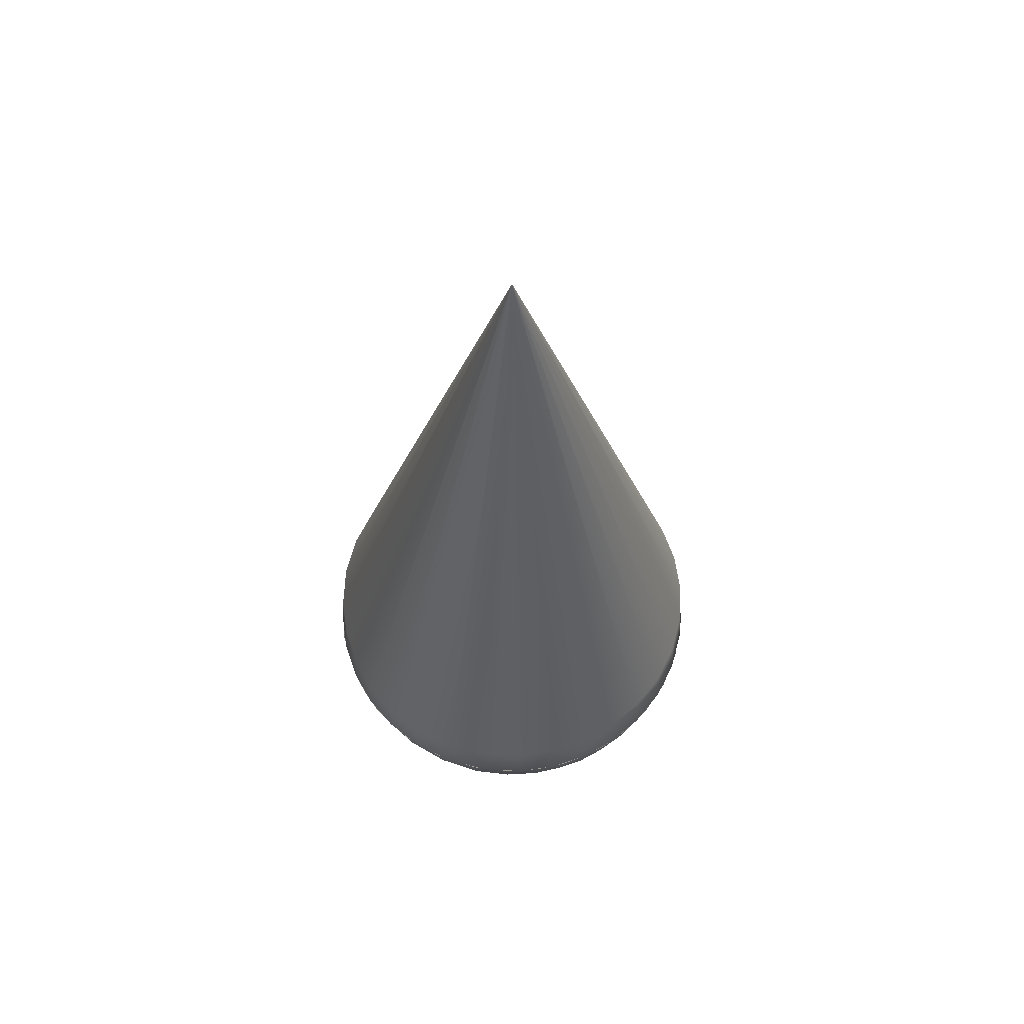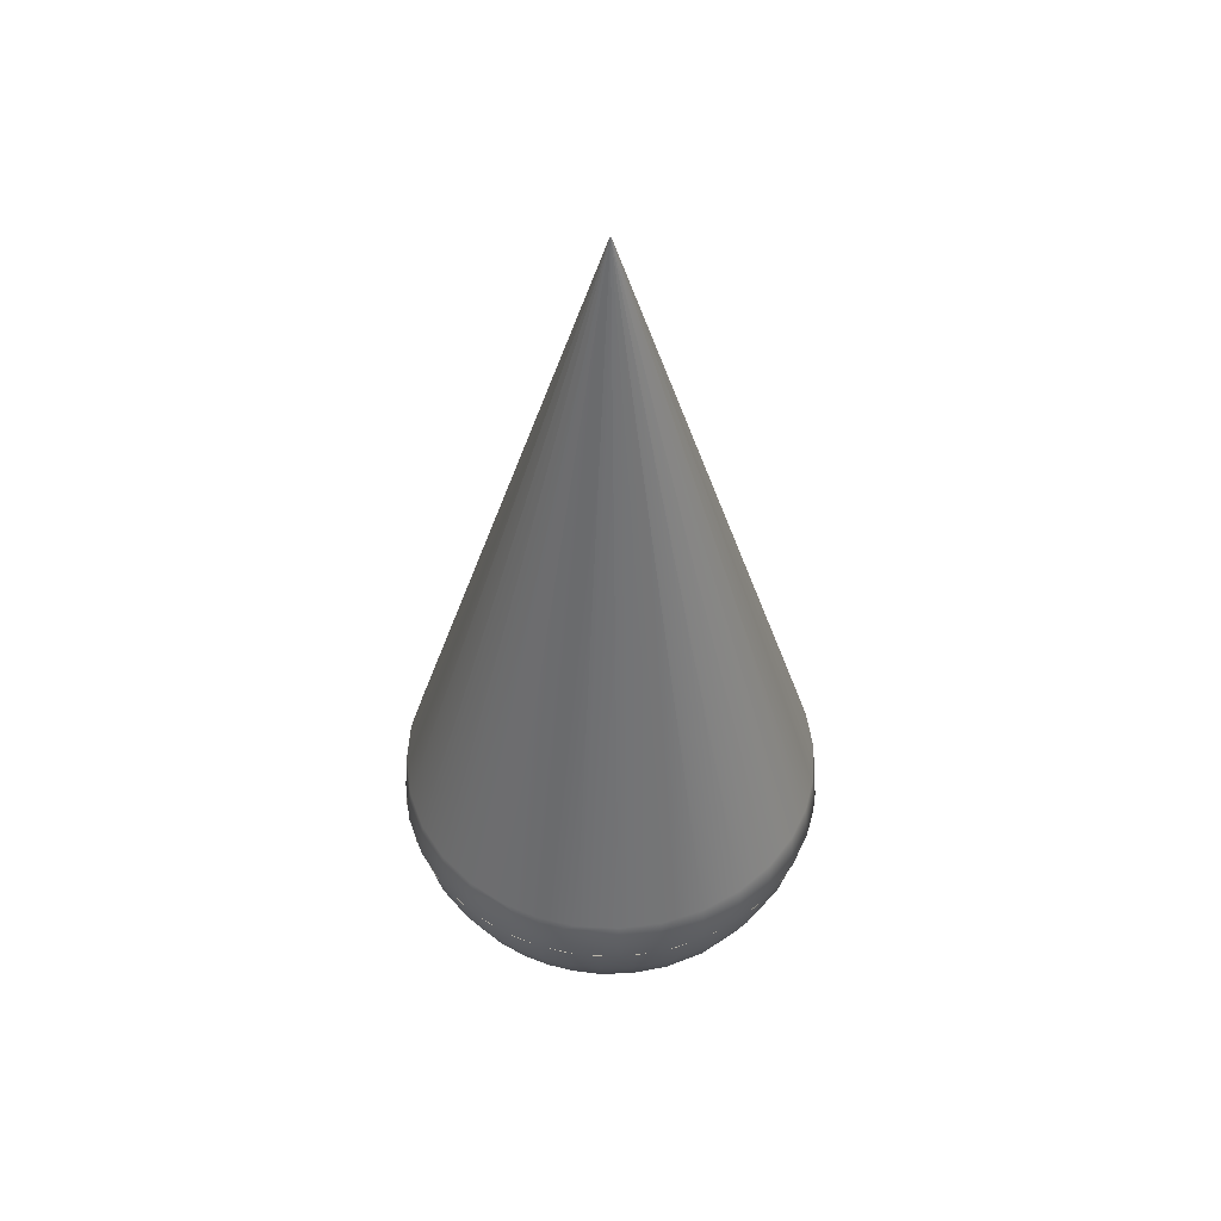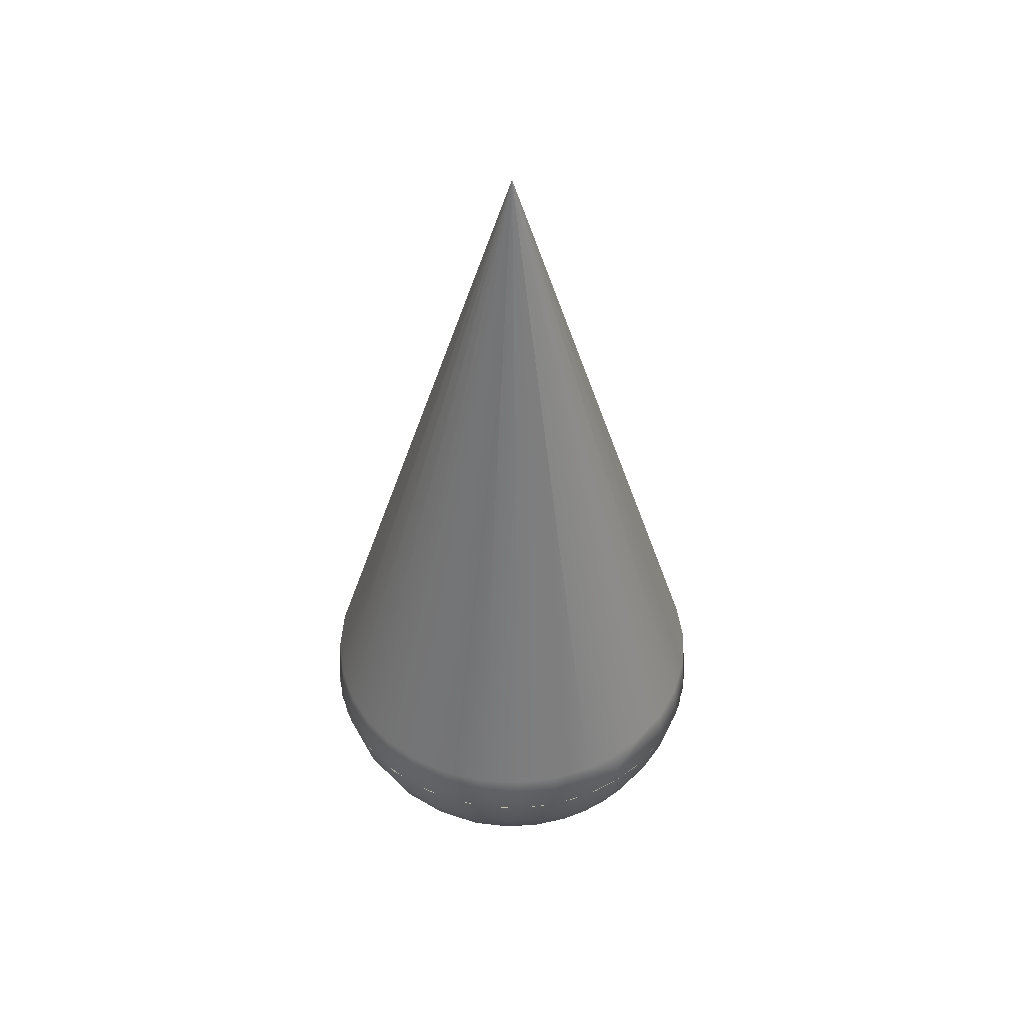
<metadata>
{"format":"obj","ext":"obj","renderer":"f3d","projection":"perspective","resolution":1024,"background":"white","views":[{"elev":63.8,"azim":-114.5,"up":"+Y"},{"elev":51.0,"azim":-70.5,"up":"+Y"},{"elev":47.9,"azim":54.8,"up":"+Y"}]}
</metadata>
<code>
v  0.0334 -0.0177 0.0045
v  0.0363 -0.0113 -0
v  0.0359 -0.0113 0.0048
v  0.0064 -0.0381 -0
v  0 -0.0387 0
v  0 -0.0387 -0
v  0.0376 -0.0049 0
v  0.0373 -0.0049 0.005
v  0.0361 -0.0049 0.0105
v  0.0348 -0.0113 0.0102
v  0.0338 -0.0049 0.0165
v  0.0326 -0.0113 0.0159
v  0.029 -0.0113 0.0218
v  0.0301 -0.0049 0.0226
v  0.0247 -0.0049 0.0283
v  0.0238 -0.0113 0.0273
v  0.0177 -0.0049 0.0332
v  0.0171 -0.0113 0.032
v  0.0093 -0.0049 0.0365
v  0.0089 -0.0113 0.0351
v  0.0046 -0.0049 0.0373
v  -0 -0.0113 0.0363
v  0 -0.0049 0.0376
v  -0.0093 -0.0049 0.0365
v  -0.0089 -0.0113 0.0351
v  -0.0171 -0.0113 0.032
v  -0.0177 -0.0049 0.0332
v  -0.0247 -0.0049 0.0283
v  -0.0238 -0.0113 0.0273
v  -0.0301 -0.0049 0.0226
v  -0.029 -0.0113 0.0218
v  -0.0338 -0.0049 0.0165
v  -0.0326 -0.0113 0.0159
v  -0.0361 -0.0049 0.0105
v  -0.0348 -0.0113 0.0102
v  -0.0373 -0.0049 0.005
v  -0.0359 -0.0113 0.0048
v  -0.0376 -0.0049 -0
v  -0.0363 -0.0113 -0
v  -0.0337 -0.0177 -0
v  -0.0334 -0.0177 0.0045
v  -0.0299 -0.0237 -0
v  -0.0297 -0.0237 0.004
v  -0.0251 -0.029 -0
v  -0.0248 -0.029 0.0033
v  -0.0193 -0.0333 -0
v  -0.0185 -0.0333 0.0054
v  -0.0241 -0.029 0.007
v  -0.013 -0.0364 -0
v  -0.0124 -0.0364 0.0036
v  -0.0064 -0.0381 -0
v  -0.0062 -0.0381 0.0018
v  -0 -0.0387 -0
v  -0 -0.0387 0
v  -0.0058 -0.0381 0.0028
v  -0.0051 -0.0381 0.0039
v  -0.0042 -0.0381 0.0048
v  -0.003 -0.0381 0.0057
v  -0.0016 -0.0381 0.0062
v  0 -0.0381 0.0064
v  0.0016 -0.0381 0.0062
v  0.003 -0.0381 0.0057
v  0.0042 -0.0381 0.0048
v  0.0051 -0.0381 0.0039
v  0.0058 -0.0381 0.0028
v  0.0062 -0.0381 0.0018
v  0.013 -0.0364 -0
v  0.0124 -0.0364 0.0036
v  0.0193 -0.0333 -0
v  0.0185 -0.0333 0.0054
v  0.0251 -0.029 -0
v  0.0248 -0.029 0.0033
v  0.0241 -0.029 0.007
v  0.0299 -0.0237 -0
v  0.0297 -0.0237 0.004
v  0.0337 -0.0177 -0
v  -0.0324 -0.0177 0.0094
v  -0.0303 -0.0177 0.0148
v  -0.027 -0.0177 0.0202
v  -0.0287 -0.0237 0.0084
v  -0.0269 -0.0237 0.0131
v  -0.0225 -0.029 0.011
v  -0.0239 -0.0237 0.018
v  -0.02 -0.029 0.015
v  -0.0173 -0.0333 0.0085
v  -0.0116 -0.0364 0.0057
v  -0.0154 -0.0333 0.0116
v  -0.0104 -0.0364 0.0078
v  -0.0222 -0.0177 0.0254
v  -0.0159 -0.0177 0.0297
v  -0.0197 -0.0237 0.0226
v  -0.0165 -0.029 0.0189
v  -0.0141 -0.0237 0.0264
v  -0.0118 -0.029 0.0221
v  -0.0083 -0.0177 0.0327
v  -0 -0.0177 0.0337
v  -0.0074 -0.0237 0.029
v  -0.0062 -0.029 0.0243
v  0 -0.0237 0.0299
v  0 -0.029 0.0251
v  -0.0127 -0.0333 0.0145
v  -0.0085 -0.0364 0.0098
v  -0.0091 -0.0333 0.017
v  -0.0061 -0.0364 0.0114
v  -0.0047 -0.0333 0.0187
v  -0.0032 -0.0364 0.0126
v  0 -0.0333 0.0193
v  -0 -0.0364 0.013
v  0.0083 -0.0177 0.0327
v  0.0159 -0.0177 0.0297
v  0.0074 -0.0237 0.029
v  0.0062 -0.029 0.0243
v  0.0141 -0.0237 0.0264
v  0.0118 -0.029 0.0221
v  0.0222 -0.0177 0.0254
v  0.027 -0.0177 0.0202
v  0.0197 -0.0237 0.0226
v  0.0165 -0.029 0.0189
v  0.0239 -0.0237 0.018
v  0.02 -0.029 0.015
v  0.0047 -0.0333 0.0187
v  0.0032 -0.0364 0.0126
v  0.0091 -0.0333 0.017
v  0.0061 -0.0364 0.0114
v  0.0127 -0.0333 0.0145
v  0.0085 -0.0364 0.0098
v  0.0154 -0.0333 0.0116
v  0.0104 -0.0364 0.0078
v  0.0303 -0.0177 0.0148
v  0.0324 -0.0177 0.0094
v  0.0269 -0.0237 0.0131
v  0.0225 -0.029 0.011
v  0.0287 -0.0237 0.0084
v  0.0173 -0.0333 0.0085
v  0.0116 -0.0364 0.0057
v  -0.0343 0.0033 -0.0136
v  -0.035 -0.0049 -0.0138
v  -0.0377 -0.0008 -0
v  -0.037 -0.0049 -0.0068
v  0.037 -0.0049 -0.0068
v  0.0377 -0.0008 0
v  0.0363 0.0033 -0.0067
v  0.0369 0.0033 -0
v  -0.0363 0.0033 -0.0067
v  -0.0369 0.0033 -0
v  0.0343 0.0033 -0.0136
v  0.035 -0.0049 -0.0138
v  0.0309 0.0033 -0.0202
v  0.0315 -0.0049 -0.0206
v  0.0261 0.0033 -0.0261
v  0.0266 -0.0049 -0.0266
v  0.0202 0.0033 -0.0309
v  0.0206 -0.0049 -0.0315
v  0.0136 0.0033 -0.0343
v  0.0138 -0.0049 -0.035
v  0.0067 0.0033 -0.0363
v  0.0068 -0.0049 -0.037
v  0 0.0033 -0.0369
v  -0 -0.0049 -0.0376
v  -0.0068 -0.0049 -0.037
v  -0.0067 0.0033 -0.0363
v  -0.0136 0.0033 -0.0343
v  -0.0138 -0.0049 -0.035
v  -0.0202 0.0033 -0.0309
v  -0.0206 -0.0049 -0.0315
v  -0.0261 0.0033 -0.0261
v  -0.0266 -0.0049 -0.0266
v  -0.0309 0.0033 -0.0202
v  -0.0315 -0.0049 -0.0206
v  0 0.1271 0
v  -0 0.1271 0
v  -0.0248 -0.029 -0.0033
v  0.0248 -0.029 -0.0033
v  0.0185 -0.0333 -0.0054
v  0.0241 -0.029 -0.007
v  -0.0185 -0.0333 -0.0054
v  -0.0241 -0.029 -0.007
v  -0.0124 -0.0364 -0.0036
v  -0.0062 -0.0381 -0.0018
v  -0.0058 -0.0381 -0.0028
v  -0.0051 -0.0381 -0.0039
v  -0.0042 -0.0381 -0.0048
v  -0.003 -0.0381 -0.0057
v  -0.0016 -0.0381 -0.0062
v  0 -0.0381 -0.0064
v  0.0016 -0.0381 -0.0062
v  0.003 -0.0381 -0.0057
v  0.0042 -0.0381 -0.0048
v  0.0051 -0.0381 -0.0039
v  0.0058 -0.0381 -0.0028
v  0.0062 -0.0381 -0.0018
v  0.0124 -0.0364 -0.0036
v  0.0297 -0.0237 -0.004
v  0.0334 -0.0177 -0.0045
v  0.0359 -0.0113 -0.0048
v  0.0373 -0.0049 -0.005
v  0.0361 -0.0049 -0.0105
v  0.0348 -0.0113 -0.0102
v  0.0326 -0.0113 -0.0159
v  0.0338 -0.0049 -0.0165
v  0.029 -0.0113 -0.0218
v  0.0301 -0.0049 -0.0226
v  0.0238 -0.0113 -0.0273
v  0.0247 -0.0049 -0.0283
v  0.0171 -0.0113 -0.032
v  0.0177 -0.0049 -0.0332
v  0.0089 -0.0113 -0.0351
v  0.0093 -0.0049 -0.0365
v  0 -0.0113 -0.0363
v  -0.0089 -0.0113 -0.0351
v  -0.0046 -0.0049 -0.0373
v  -0.0093 -0.0049 -0.0365
v  -0.0171 -0.0113 -0.032
v  -0.0177 -0.0049 -0.0332
v  -0.0238 -0.0113 -0.0273
v  -0.0247 -0.0049 -0.0283
v  -0.029 -0.0113 -0.0218
v  -0.0301 -0.0049 -0.0226
v  -0.0326 -0.0113 -0.0159
v  -0.0338 -0.0049 -0.0165
v  -0.0361 -0.0049 -0.0105
v  -0.0348 -0.0113 -0.0102
v  -0.0359 -0.0113 -0.0048
v  -0.0373 -0.0049 -0.005
v  -0.0334 -0.0177 -0.0045
v  -0.0297 -0.0237 -0.004
v  0.0324 -0.0177 -0.0094
v  0.0303 -0.0177 -0.0148
v  0.027 -0.0177 -0.0202
v  0.0287 -0.0237 -0.0084
v  0.0269 -0.0237 -0.0131
v  0.0225 -0.029 -0.011
v  0.0239 -0.0237 -0.018
v  0.02 -0.029 -0.015
v  0.0173 -0.0333 -0.0085
v  0.0116 -0.0364 -0.0057
v  0.0154 -0.0333 -0.0116
v  0.0104 -0.0364 -0.0078
v  0.0222 -0.0177 -0.0254
v  0.0159 -0.0177 -0.0297
v  0.0197 -0.0237 -0.0226
v  0.0165 -0.029 -0.0189
v  0.0141 -0.0237 -0.0264
v  0.0118 -0.029 -0.0221
v  0.0083 -0.0177 -0.0327
v  0 -0.0177 -0.0337
v  0.0074 -0.0237 -0.029
v  0.0062 -0.029 -0.0243
v  -0 -0.0237 -0.0299
v  -0 -0.029 -0.0251
v  0.0127 -0.0333 -0.0145
v  0.0085 -0.0364 -0.0098
v  0.0091 -0.0333 -0.017
v  0.0061 -0.0364 -0.0114
v  0.0047 -0.0333 -0.0187
v  0.0032 -0.0364 -0.0126
v  0 -0.0333 -0.0193
v  0 -0.0364 -0.013
v  -0.0083 -0.0177 -0.0327
v  -0.0159 -0.0177 -0.0297
v  -0.0074 -0.0237 -0.029
v  -0.0062 -0.029 -0.0243
v  -0.0141 -0.0237 -0.0264
v  -0.0118 -0.029 -0.0221
v  -0.0222 -0.0177 -0.0254
v  -0.027 -0.0177 -0.0202
v  -0.0197 -0.0237 -0.0226
v  -0.0165 -0.029 -0.0189
v  -0.0239 -0.0237 -0.018
v  -0.02 -0.029 -0.015
v  -0.0047 -0.0333 -0.0187
v  -0.0032 -0.0364 -0.0126
v  -0.0091 -0.0333 -0.017
v  -0.0061 -0.0364 -0.0114
v  -0.0127 -0.0333 -0.0145
v  -0.0085 -0.0364 -0.0098
v  -0.0154 -0.0333 -0.0116
v  -0.0104 -0.0364 -0.0078
v  -0.0303 -0.0177 -0.0148
v  -0.0324 -0.0177 -0.0094
v  -0.0269 -0.0237 -0.0131
v  -0.0225 -0.029 -0.011
v  -0.0287 -0.0237 -0.0084
v  -0.0173 -0.0333 -0.0085
v  -0.0116 -0.0364 -0.0057
v  -0 0.1271 -0
v  0.0363 0.0033 0.0067
v  0.0369 0.0033 0
v  -0.0363 0.0033 0.0067
v  0 0.1271 -0
v  -0.0343 0.0033 0.0136
v  -0.0309 0.0033 0.0202
v  -0.0261 0.0033 0.0261
v  -0.0202 0.0033 0.0309
v  -0.0136 0.0033 0.0343
v  -0.0067 0.0033 0.0363
v  -0 0.0033 0.0369
v  0.0067 0.0033 0.0363
v  0.0136 0.0033 0.0343
v  0.0202 0.0033 0.0309
v  0.0261 0.0033 0.0261
v  0.0309 0.0033 0.0202
v  0.0343 0.0033 0.0136
v  0.035 -0.0049 0.0138
v  -0.037 -0.0049 0.0068
v  0.037 -0.0049 0.0068
v  -0.035 -0.0049 0.0138
v  -0.0315 -0.0049 0.0206
v  -0.0266 -0.0049 0.0266
v  -0.0206 -0.0049 0.0315
v  -0.0138 -0.0049 0.035
v  -0.0068 -0.0049 0.037
v  -0 -0.0049 0.0376
v  0.0068 -0.0049 0.037
v  0.0138 -0.0049 0.035
v  0.0206 -0.0049 0.0315
v  0.0266 -0.0049 0.0266
v  0.0315 -0.0049 0.0206
g IGES_Model_Data_DC_Brep
f 1 2 3
f 4 5 6
f 7 3 2
f 8 3 7
f 9 3 8
f 9 10 3
f 11 10 9
f 11 12 10
f 11 13 12
f 14 13 11
f 15 13 14
f 15 16 13
f 17 16 15
f 17 18 16
f 19 18 17
f 19 20 18
f 21 20 19
f 21 22 20
f 23 22 21
f 24 22 23
f 24 25 22
f 24 26 25
f 27 26 24
f 28 26 27
f 28 29 26
f 30 29 28
f 30 31 29
f 32 31 30
f 32 33 31
f 34 33 32
f 34 35 33
f 36 35 34
f 36 37 35
f 38 37 36
f 39 37 38
f 40 37 39
f 40 41 37
f 42 41 40
f 42 43 41
f 44 43 42
f 44 45 43
f 46 45 44
f 45 47 48
f 46 47 45
f 49 47 46
f 49 50 47
f 51 50 49
f 51 52 50
f 53 52 51
f 54 52 53
f 54 52 54
f 54 55 52
f 54 55 54
f 54 56 55
f 54 56 54
f 54 57 56
f 54 57 54
f 54 58 57
f 54 58 54
f 54 59 58
f 5 59 54
f 5 60 59
f 5 60 5
f 5 61 60
f 5 61 5
f 5 62 61
f 5 62 5
f 5 63 62
f 5 63 5
f 5 64 63
f 5 64 5
f 5 65 64
f 5 65 5
f 5 66 65
f 4 66 5
f 67 66 4
f 67 68 66
f 69 68 67
f 69 70 68
f 71 70 69
f 70 72 73
f 71 72 70
f 74 72 71
f 74 75 72
f 76 75 74
f 76 1 75
f 2 1 76
f 37 77 35
f 77 37 41
f 35 78 33
f 78 35 77
f 33 79 31
f 79 33 78
f 41 80 77
f 80 41 43
f 43 48 80
f 48 43 45
f 77 81 78
f 81 77 80
f 80 82 81
f 82 80 48
f 78 83 79
f 83 78 81
f 81 84 83
f 84 81 82
f 48 85 82
f 85 48 47
f 47 86 85
f 86 47 50
f 82 87 84
f 87 82 85
f 85 88 87
f 88 85 86
f 50 55 86
f 55 50 52
f 86 56 88
f 56 86 55
f 31 89 29
f 89 31 79
f 29 90 26
f 90 29 89
f 79 91 89
f 91 79 83
f 83 92 91
f 92 83 84
f 89 93 90
f 93 89 91
f 91 94 93
f 94 91 92
f 26 95 25
f 95 26 90
f 25 96 22
f 96 25 95
f 90 97 95
f 97 90 93
f 93 98 97
f 98 93 94
f 95 99 96
f 99 95 97
f 97 100 99
f 100 97 98
f 84 101 92
f 101 84 87
f 87 102 101
f 102 87 88
f 92 103 94
f 103 92 101
f 101 104 103
f 104 101 102
f 88 57 102
f 57 88 56
f 102 58 104
f 58 102 57
f 94 105 98
f 105 94 103
f 103 106 105
f 106 103 104
f 98 107 100
f 107 98 105
f 105 108 107
f 108 105 106
f 104 59 106
f 59 104 58
f 106 60 108
f 60 106 59
f 22 109 20
f 109 22 96
f 20 110 18
f 110 20 109
f 96 111 109
f 111 96 99
f 99 112 111
f 112 99 100
f 109 113 110
f 113 109 111
f 111 114 113
f 114 111 112
f 18 115 16
f 115 18 110
f 16 116 13
f 116 16 115
f 110 117 115
f 117 110 113
f 113 118 117
f 118 113 114
f 115 119 116
f 119 115 117
f 117 120 119
f 120 117 118
f 100 121 112
f 121 100 107
f 107 122 121
f 122 107 108
f 112 123 114
f 123 112 121
f 121 124 123
f 124 121 122
f 108 61 122
f 61 108 60
f 122 62 124
f 62 122 61
f 114 125 118
f 125 114 123
f 123 126 125
f 126 123 124
f 118 127 120
f 127 118 125
f 125 128 127
f 128 125 126
f 124 63 126
f 63 124 62
f 126 64 128
f 64 126 63
f 13 129 12
f 129 13 116
f 12 130 10
f 130 12 129
f 10 1 3
f 1 10 130
f 116 131 129
f 131 116 119
f 119 132 131
f 132 119 120
f 129 133 130
f 133 129 131
f 131 73 133
f 73 131 132
f 130 75 1
f 75 130 133
f 133 72 75
f 72 133 73
f 120 134 132
f 134 120 127
f 127 135 134
f 135 127 128
f 132 70 73
f 70 132 134
f 134 68 70
f 68 134 135
f 128 65 135
f 65 128 64
f 135 66 68
f 66 135 65
f 136 137 138
f 138 139 38
f 140 141 7
f 141 142 143
f 144 138 145
f 136 138 144
f 141 146 142
f 138 137 139
f 147 141 140
f 147 146 141
f 147 148 146
f 149 148 147
f 149 150 148
f 151 150 149
f 151 152 150
f 153 152 151
f 153 154 152
f 155 154 153
f 155 156 154
f 157 156 155
f 157 158 156
f 159 158 157
f 160 158 159
f 160 161 158
f 160 162 161
f 163 162 160
f 163 164 162
f 165 164 163
f 165 166 164
f 167 166 165
f 167 168 166
f 169 168 167
f 169 136 168
f 137 136 169
f 170 144 170
f 170 144 145
f 170 144 170
f 142 170 143
f 142 171 170
f 146 171 142
f 146 171 171
f 148 171 146
f 148 171 171
f 150 171 148
f 150 171 171
f 152 171 150
f 152 171 171
f 154 171 152
f 154 171 171
f 156 171 154
f 156 171 171
f 158 171 156
f 158 170 171
f 161 170 158
f 161 170 170
f 162 170 161
f 162 170 170
f 164 170 162
f 164 170 170
f 166 170 164
f 166 170 170
f 168 170 166
f 168 170 170
f 136 170 168
f 136 170 170
f 144 170 136
f 42 172 44
f 173 174 175
f 176 172 177
f 172 46 44
f 176 46 172
f 178 46 176
f 178 49 46
f 179 49 178
f 179 51 49
f 179 6 51
f 179 53 6
f 180 53 179
f 180 53 53
f 181 53 180
f 181 53 53
f 182 53 181
f 182 53 53
f 183 53 182
f 183 53 53
f 184 53 183
f 184 53 53
f 185 53 184
f 185 6 53
f 186 6 185
f 186 6 6
f 187 6 186
f 187 6 6
f 188 6 187
f 188 6 6
f 189 6 188
f 189 6 6
f 190 6 189
f 190 6 6
f 191 6 190
f 191 6 6
f 191 6 6
f 191 4 6
f 192 4 191
f 192 67 4
f 174 67 192
f 174 69 67
f 173 69 174
f 173 71 69
f 193 71 173
f 193 74 71
f 194 74 193
f 194 76 74
f 195 76 194
f 195 2 76
f 195 7 2
f 195 196 7
f 195 197 196
f 198 197 195
f 199 197 198
f 199 200 197
f 201 200 199
f 201 202 200
f 203 202 201
f 203 204 202
f 205 204 203
f 205 206 204
f 207 206 205
f 207 208 206
f 207 159 208
f 209 159 207
f 210 159 209
f 210 211 159
f 210 212 211
f 213 212 210
f 213 214 212
f 215 214 213
f 215 216 214
f 217 216 215
f 217 218 216
f 219 218 217
f 219 220 218
f 219 221 220
f 222 221 219
f 223 221 222
f 223 224 221
f 223 38 224
f 223 39 38
f 223 40 39
f 225 40 223
f 225 42 40
f 226 42 225
f 172 42 226
f 195 227 198
f 227 195 194
f 198 228 199
f 228 198 227
f 199 229 201
f 229 199 228
f 194 230 227
f 230 194 193
f 193 175 230
f 175 193 173
f 227 231 228
f 231 227 230
f 230 232 231
f 232 230 175
f 228 233 229
f 233 228 231
f 231 234 233
f 234 231 232
f 175 235 232
f 235 175 174
f 174 236 235
f 236 174 192
f 232 237 234
f 237 232 235
f 235 238 237
f 238 235 236
f 192 190 236
f 190 192 191
f 236 189 238
f 189 236 190
f 201 239 203
f 239 201 229
f 203 240 205
f 240 203 239
f 229 241 239
f 241 229 233
f 233 242 241
f 242 233 234
f 239 243 240
f 243 239 241
f 241 244 243
f 244 241 242
f 205 245 207
f 245 205 240
f 207 246 209
f 246 207 245
f 240 247 245
f 247 240 243
f 243 248 247
f 248 243 244
f 245 249 246
f 249 245 247
f 247 250 249
f 250 247 248
f 234 251 242
f 251 234 237
f 237 252 251
f 252 237 238
f 242 253 244
f 253 242 251
f 251 254 253
f 254 251 252
f 238 188 252
f 188 238 189
f 252 187 254
f 187 252 188
f 244 255 248
f 255 244 253
f 253 256 255
f 256 253 254
f 248 257 250
f 257 248 255
f 255 258 257
f 258 255 256
f 254 186 256
f 186 254 187
f 256 185 258
f 185 256 186
f 209 259 210
f 259 209 246
f 210 260 213
f 260 210 259
f 246 261 259
f 261 246 249
f 249 262 261
f 262 249 250
f 259 263 260
f 263 259 261
f 261 264 263
f 264 261 262
f 213 265 215
f 265 213 260
f 215 266 217
f 266 215 265
f 260 267 265
f 267 260 263
f 263 268 267
f 268 263 264
f 265 269 266
f 269 265 267
f 267 270 269
f 270 267 268
f 250 271 262
f 271 250 257
f 257 272 271
f 272 257 258
f 262 273 264
f 273 262 271
f 271 274 273
f 274 271 272
f 258 184 272
f 184 258 185
f 272 183 274
f 183 272 184
f 264 275 268
f 275 264 273
f 273 276 275
f 276 273 274
f 268 277 270
f 277 268 275
f 275 278 277
f 278 275 276
f 274 182 276
f 182 274 183
f 276 181 278
f 181 276 182
f 217 279 219
f 279 217 266
f 219 280 222
f 280 219 279
f 222 225 223
f 225 222 280
f 266 281 279
f 281 266 269
f 269 282 281
f 282 269 270
f 279 283 280
f 283 279 281
f 281 177 283
f 177 281 282
f 280 226 225
f 226 280 283
f 283 172 226
f 172 283 177
f 270 284 282
f 284 270 277
f 277 285 284
f 285 277 278
f 282 176 177
f 176 282 284
f 284 178 176
f 178 284 285
f 278 180 285
f 180 278 181
f 285 179 178
f 179 285 180
f 286 287 286
f 286 287 288
f 286 287 286
f 289 290 145
f 289 290 290
f 291 290 289
f 291 290 290
f 292 290 291
f 292 290 290
f 293 290 292
f 293 290 290
f 294 290 293
f 294 290 290
f 295 290 294
f 295 290 290
f 296 290 295
f 296 290 290
f 297 290 296
f 297 290 290
f 298 290 297
f 298 286 290
f 299 286 298
f 299 286 286
f 300 286 299
f 300 286 286
f 301 286 300
f 301 286 286
f 302 286 301
f 302 286 286
f 303 286 302
f 303 286 286
f 287 286 303
f 303 304 141
f 305 138 38
f 138 289 145
f 287 141 288
f 141 306 7
f 141 304 306
f 303 141 287
f 307 138 305
f 138 291 289
f 307 291 138
f 307 292 291
f 308 292 307
f 308 293 292
f 309 293 308
f 309 294 293
f 310 294 309
f 310 295 294
f 311 295 310
f 311 296 295
f 312 296 311
f 312 297 296
f 313 297 312
f 314 297 313
f 314 298 297
f 314 299 298
f 315 299 314
f 315 300 299
f 316 300 315
f 316 301 300
f 317 301 316
f 317 302 301
f 318 302 317
f 318 303 302
f 304 303 318

</code>
